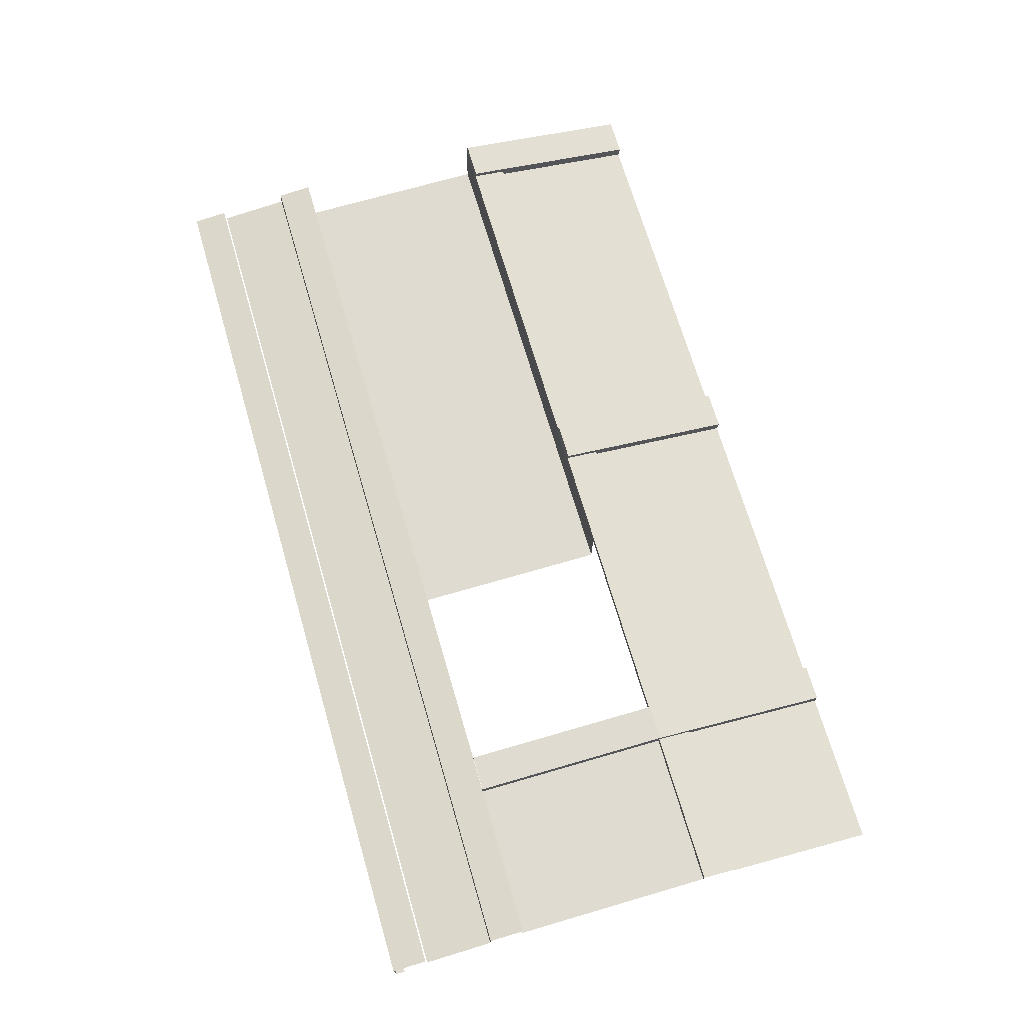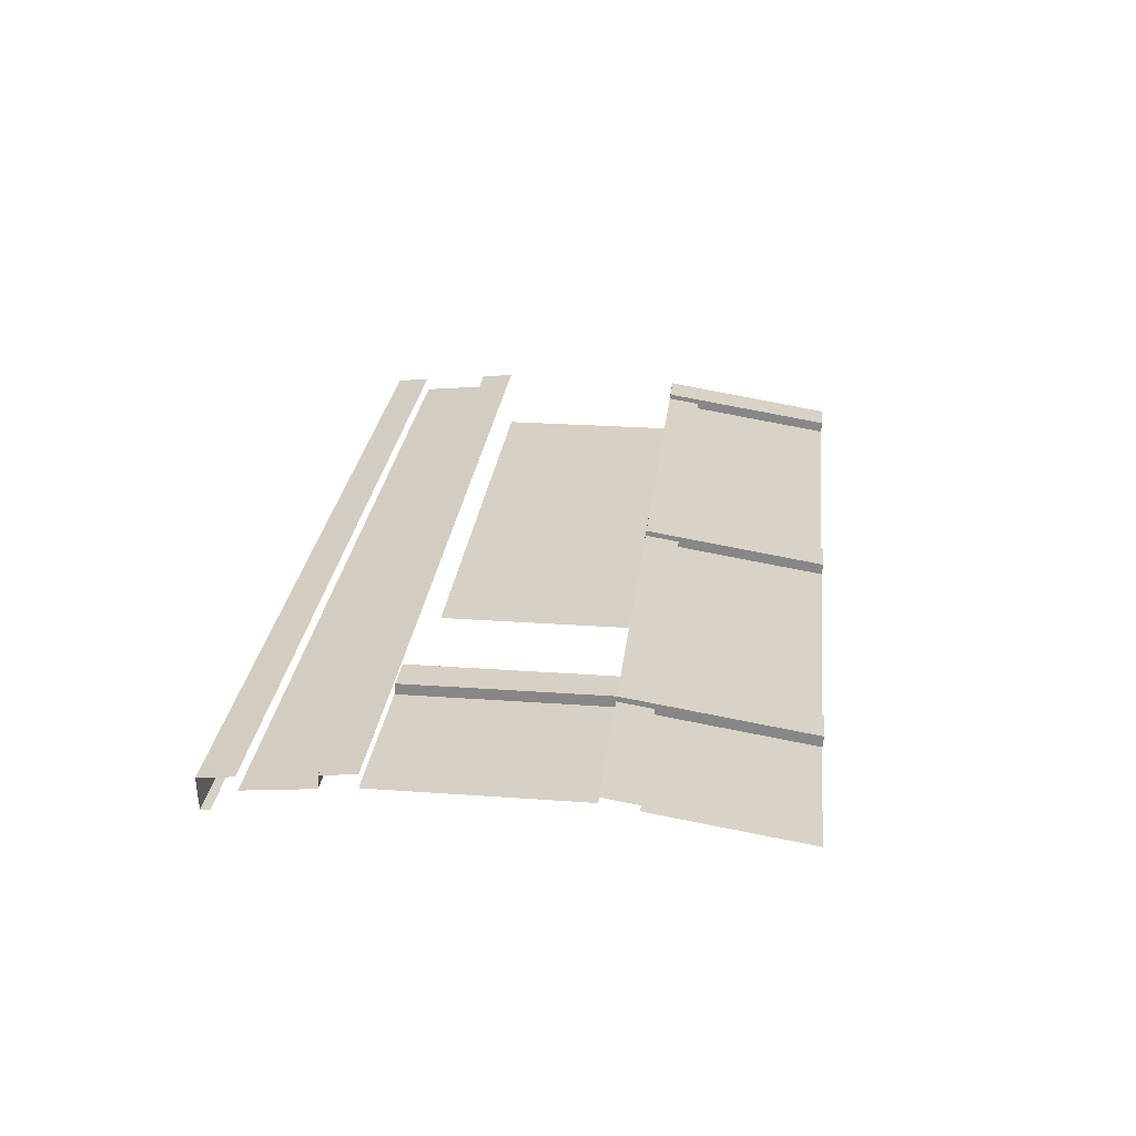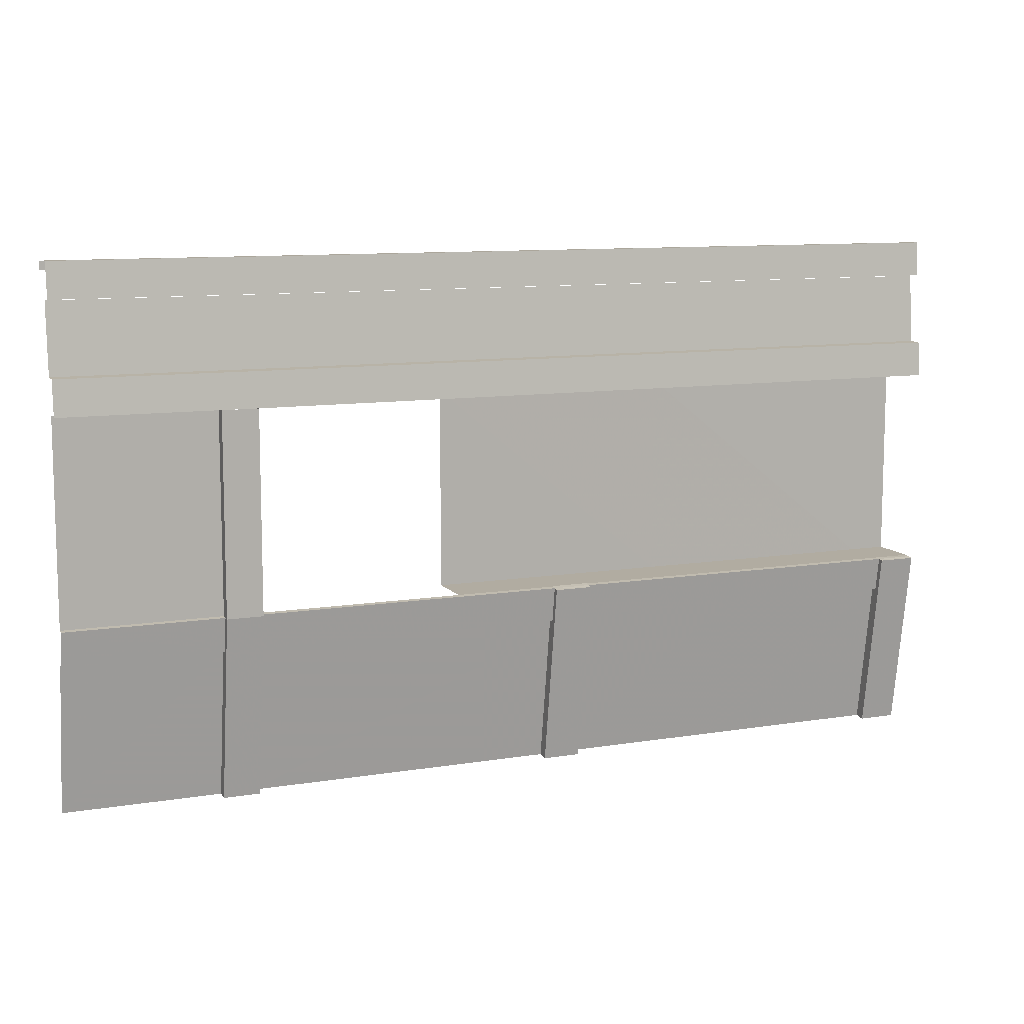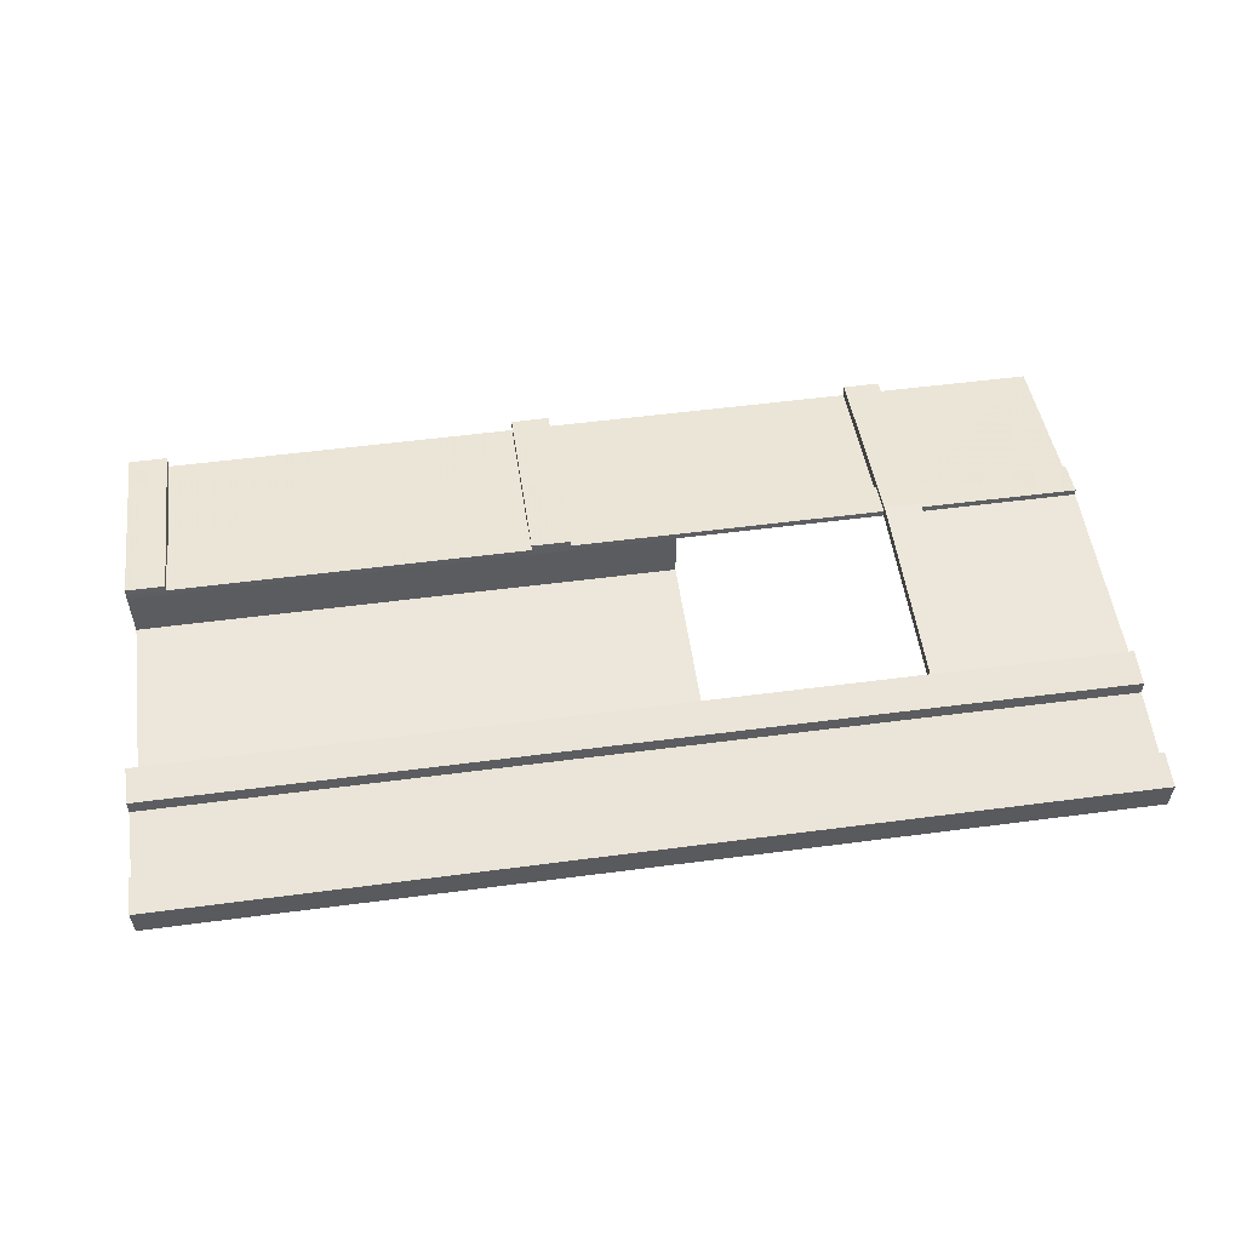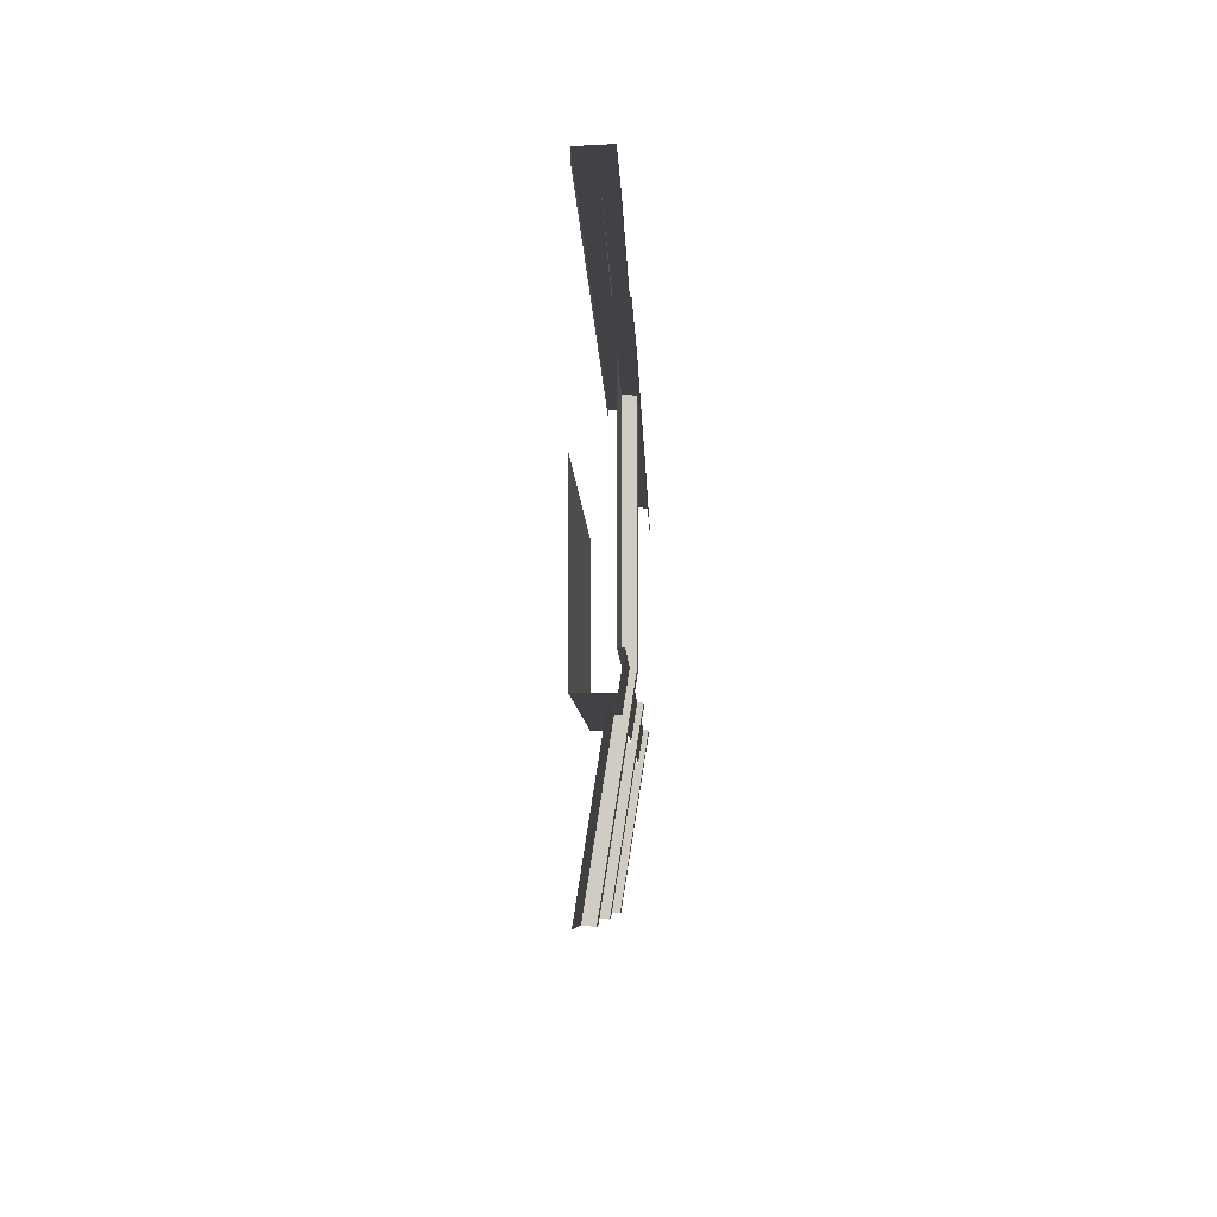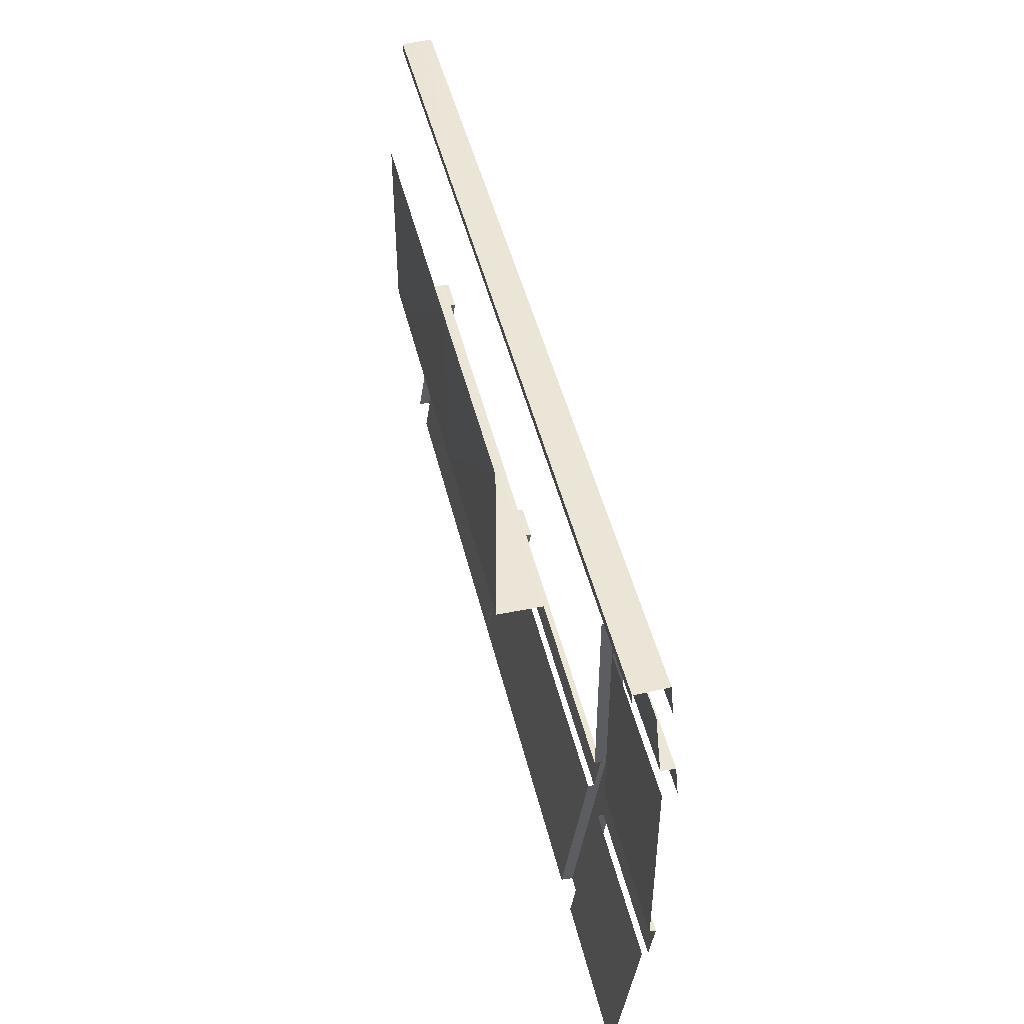
<metadata>
{"format":"obj","ext":"obj","renderer":"f3d","projection":"perspective","resolution":1024,"background":"white","views":[{"elev":69.9,"azim":73.7,"up":"+Y"},{"elev":26.7,"azim":96.4,"up":"+Y"},{"elev":10.2,"azim":157.3,"up":"+Z"},{"elev":53.8,"azim":-8.0,"up":"+Y"},{"elev":-6.4,"azim":91.6,"up":"+Z"},{"elev":45.7,"azim":76.9,"up":"+Z"}]}
</metadata>
<code>
g huodong_jingsu_545_chuanti_01c
v 566.5 34.02 973.5
v 566.5 40.19 909.2
v 499.9 40.19 909.1
v 499.9 34.02 973.5
v -106.3 -24.21 954.5
v 196.8 -24.21 954.5
v 196.8 -24.21 971.1
v -106.3 -24.21 971.1
v 500 -24.21 954.5
v 566.5 -24.21 954.5
v 566.5 -24.21 971.1
v 500 -24.21 971.1
v -854.8 -24.21 954.5
v -480.5 -24.21 954.5
v -480.5 -24.21 971.1
v -854.8 -24.21 971.1
v -854.8 26.84 778.1
v -854.8 14.47 906.8
v -480.5 14.89 906.8
v -480.5 27.24 778.1
v -106.3 15.3 906.8
v 196.8 15.3 906.8
v 196.8 27.63 778.1
v -106.3 27.63 778.1
v 500 15.3 906.8
v 500 27.63 778.1
v 566.5 15.3 906.8
v 566.5 27.63 778.2
v -854.8 39.35 909.2
v -854.8 33.16 973.6
v -480.6 33.59 973.6
v -480.6 39.77 909.2
v -106.3 40.19 909.1
v -106.3 34.02 973.5
v 196.8 34.02 973.5
v 196.8 40.19 909.1
v 854.8 34.02 973.5
v 854.8 40.19 909.4
v 854.8 -24.21 954.5
v 854.8 -24.21 971.1
v 854.8 15.3 907
v 854.8 27.63 778.9
v 499.9 34.02 973.5
v 196.8 34.02 973.5
v 196.8 -24.21 971.1
v 500 -24.21 971.1
v -106.3 34.02 973.5
v -106.3 -24.21 971.1
v -480.6 33.59 973.6
v -480.5 -24.21 971.1
v -854.8 33.16 973.6
v -854.8 -24.21 971.1
v 566.5 34.02 973.5
v 566.5 -24.21 971.1
v 854.8 -24.21 971.1
v 854.8 34.02 973.5
v -784.5 43.95 275.7
v -784.5 0.01475 -3.529
v -854.7 0.01475 -3.512
v -854.7 43.95 275.7
v 566.5 54.19 340.9
v 566.5 44.05 276.4
v 500 44.05 276.4
v 500 54.19 340.9
v 566.5 54.48 712
v 500 54.48 711.8
v -854.7 54.09 340.1
v -784.5 54.09 340.1
v -106.3 34.08 277.2
v -106.3 44.22 341.6
v 500 44.22 341.6
v 500 34.08 277.2
v 566.5 34.08 277.2
v 566.5 44.22 341.6
v 854.8 44.22 341.6
v 854.8 34.08 277.2
v -449.7 34.08 277.2
v -449.7 44.22 341.6
v 566.5 0.1077 -2.837
v 500 0.1077 -2.9
v -784.5 34.08 277.2
v -784.5 44.22 341.6
v -106.3 44.22 341.6
v 121.2 33.51 342.8
v 500 33.51 342.8
v 500 44.22 341.6
v -449.7 44.22 341.6
v -323.3 33.51 342.8
v -784.5 44.22 341.6
v -784.5 33.51 342.8
v -854.7 44.41 341.9
v -854.6 33.51 342.8
v -784.5 33.51 342.8
v -784.5 44.22 341.6
v 566.5 44.22 341.6
v 566.5 33.51 342.8
v 854.8 33.51 342.8
v 854.8 44.22 341.6
v -784.5 54.09 340.1
v -784.5 44.22 341.6
v -784.5 34.08 277.2
v -784.5 43.95 275.7
v -854.7 54.09 340.1
v -784.5 54.09 340.1
v -854.7 43.95 275.7
v -854.7 33.94 275.8
v -854.7 44.41 341.9
v -854.7 54.09 340.1
v -854.7 0.01475 -3.512
v -854.7 -21.3 -1.392
v -784.5 -20.57 -0.8436
v -784.5 0.01475 -3.529
v 500 54.19 340.9
v 500 44.22 341.6
v 500 33.8 713.7
v 500 54.48 711.8
v 500 44.05 276.4
v 500 34.08 277.2
v 500 0.1077 -2.9
v 500 -20.57 -1.011
v 566.5 44.05 276.4
v 566.5 34.08 277.2
v 566.5 -20.57 -0.9475
v 566.5 0.1077 -2.837
v 566.5 54.19 340.9
v 566.5 44.22 341.6
v 566.5 54.48 712
v 566.5 33.8 713.9
v -854.7 22.64 277.8
v -784.5 23.37 278.3
v 500 23.37 278.3
v 566.5 23.37 278.3
v 566.5 33.51 342.8
v 500 33.51 342.8
v -68.78 43.95 275.7
v -68.78 0.01481 -3.529
v -138.9 0.0148 -3.511
v -138.9 43.95 275.7
v -138.9 54.09 340.1
v -68.78 54.09 340.1
v -68.78 54.09 340.1
v -68.78 44.22 341.6
v -68.78 34.08 277.2
v -68.78 43.95 275.7
v -138.9 54.09 340.1
v -138.9 44.41 341.9
v -68.78 44.22 341.6
v -68.78 54.09 340.1
v -138.9 43.95 275.7
v -138.9 33.94 275.8
v -138.9 44.41 341.9
v -138.9 54.09 340.1
v -138.9 0.0148 -3.511
v -138.9 -21.3 -1.391
v -68.77 -20.57 -0.8435
v -68.78 0.01481 -3.529
v -138.9 22.64 277.8
v -68.77 23.37 278.3
v -68.78 33.01 343.3
v -138.9 33.21 343.6
f 1 2 3
f 3 4 1
f 5 6 7
f 7 8 5
f 9 10 11
f 11 12 9
f 13 14 15
f 15 16 13
f 14 5 8
f 8 15 14
f 6 9 12
f 12 7 6
f 17 18 19
f 19 20 17
f 21 22 23
f 23 24 21
f 20 19 21
f 21 24 20
f 23 22 25
f 25 26 23
f 27 28 26
f 26 25 27
f 29 30 31
f 31 32 29
f 33 34 35
f 35 36 33
f 32 31 34
f 34 33 32
f 36 35 4
f 4 3 36
f 1 37 38
f 38 2 1
f 10 39 40
f 40 11 10
f 27 41 42
f 42 28 27
f 43 44 45
f 45 46 43
f 44 47 48
f 48 45 44
f 47 49 50
f 50 48 47
f 51 52 50
f 50 49 51
f 53 54 55
f 55 56 53
f 43 46 54
f 54 53 43
f 57 58 59
f 59 60 57
f 61 62 63
f 63 64 61
f 65 61 64
f 64 66 65
f 60 67 68
f 68 57 60
f 69 70 71
f 71 72 69
f 73 74 75
f 75 76 73
f 77 78 70
f 70 69 77
f 62 79 80
f 80 63 62
f 77 81 82
f 82 78 77
f 83 84 85
f 85 86 83
f 87 88 84
f 84 83 87
f 89 90 88
f 88 87 89
f 91 92 93
f 93 94 91
f 95 96 97
f 97 98 95
f 99 100 101
f 101 102 99
f 103 91 94
f 94 104 103
f 105 106 107
f 107 108 105
f 109 110 106
f 106 105 109
f 102 101 111
f 111 112 102
f 113 114 115
f 115 116 113
f 117 118 114
f 114 113 117
f 117 119 120
f 120 118 117
f 121 122 123
f 123 124 121
f 125 126 122
f 122 121 125
f 127 128 126
f 126 125 127
f 106 110 129
f 111 101 130
f 118 120 131
f 123 122 132
f 126 128 133
f 115 114 134
f 135 136 137
f 137 138 135
f 138 139 140
f 140 135 138
f 141 142 143
f 143 144 141
f 145 146 147
f 147 148 145
f 149 150 151
f 151 152 149
f 153 154 150
f 150 149 153
f 144 143 155
f 155 156 144
f 150 154 157
f 155 143 158
f 159 147 146
f 146 160 159
g huodong_jingsu_545_chuanti_01c
v -854.6 -58.3 342.8
v -854.6 -58.77 713.7
v -784.5 -58.3 342.8
v -854.6 -58.3 342.8
v -784.5 -58.3 342.8
v -784.5 33.51 342.8
v -854.6 33.51 342.8
v -323.3 -58.3 342.8
v -323.3 33.51 342.8
v 121.2 -58.01 713.8
v 121.2 -58.3 342.8
v -323.3 -58.3 342.8
v -323.8 -58.39 713.8
v 121.2 -58.3 342.8
v 121.2 33.51 342.8
f 161 162 163
f 164 165 166
f 166 167 164
f 165 168 169
f 169 166 165
f 170 171 172
f 172 173 170
f 168 174 175
f 175 169 168
f 173 172 163
f 163 162 173
g huodong_jingsu_545_chuanti_01c
v -854.8 51.82 776.9
v -480.6 52.21 776.9
v -480.6 58.39 712.6
v -854.8 58.01 712.5
v -106.3 52.61 776.9
v 196.8 52.61 776.9
v 196.8 58.77 712.6
v -106.3 58.77 712.6
v 500 52.61 776.9
v 500 58.77 712.6
v 566.5 52.61 777.1
v 566.5 58.77 712.8
v 854.8 52.61 777.7
v 854.8 58.77 713.6
v 566.5 52.61 777.1
v 566.5 27.63 778.2
v 854.8 27.63 778.9
v 854.8 52.61 777.7
v 500 52.61 776.9
v 500 27.63 778.1
v 196.8 52.61 776.9
v 196.8 27.63 778.1
v -106.3 52.61 776.9
v -106.3 27.63 778.1
v -480.6 52.21 776.9
v -480.5 27.24 778.1
v -854.8 51.82 776.9
v -854.8 26.84 778.1
v -106.3 23.37 278.3
v 500 23.37 278.3
v 500 -20.57 -1.011
v -106.3 -20.57 -1.011
v 566.5 23.37 278.3
v 854.8 23.37 278.4
v 854.8 -20.57 -0.6737
v 566.5 -20.57 -0.9475
v 566.5 33.8 713.9
v 854.8 33.8 714.8
v 854.8 33.51 342.8
v 566.5 33.51 342.8
v -784.5 23.37 278.3
v -449.7 23.37 278.3
v -449.7 -20.57 -0.9272
v -784.5 -20.57 -0.8436
v -106.3 23.37 278.3
v -106.3 -20.57 -1.011
f 176 177 178
f 178 179 176
f 180 181 182
f 182 183 180
f 177 180 183
f 183 178 177
f 181 184 185
f 185 182 181
f 186 187 185
f 185 184 186
f 186 188 189
f 189 187 186
f 190 191 192
f 192 193 190
f 194 195 191
f 191 190 194
f 196 197 195
f 195 194 196
f 198 199 197
f 197 196 198
f 200 201 199
f 199 198 200
f 202 203 201
f 201 200 202
f 204 205 206
f 206 207 204
f 208 209 210
f 210 211 208
f 212 213 214
f 214 215 212
f 216 217 218
f 218 219 216
f 217 220 221
f 221 218 217

</code>
